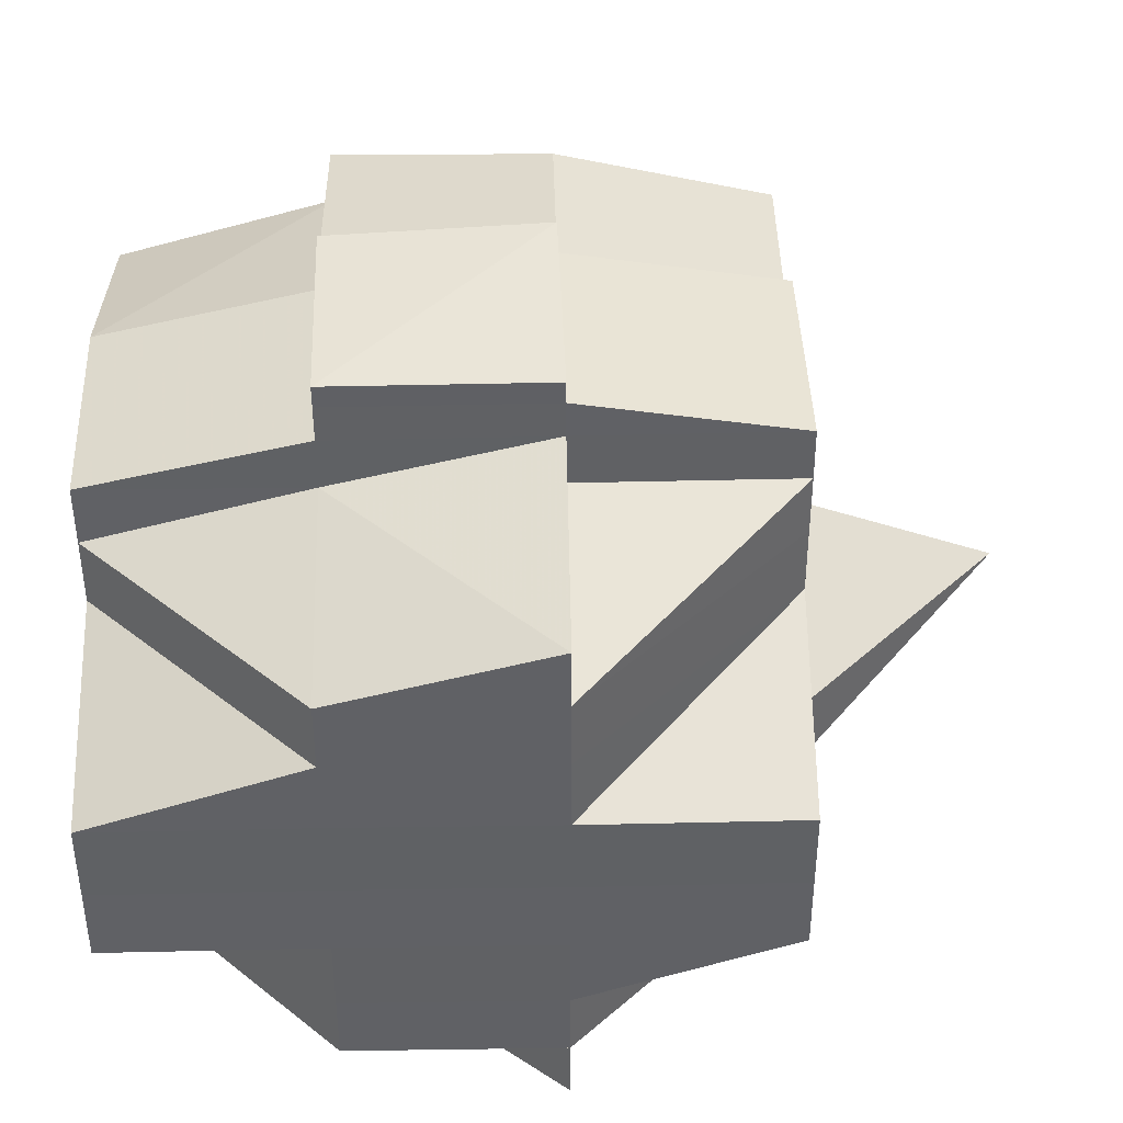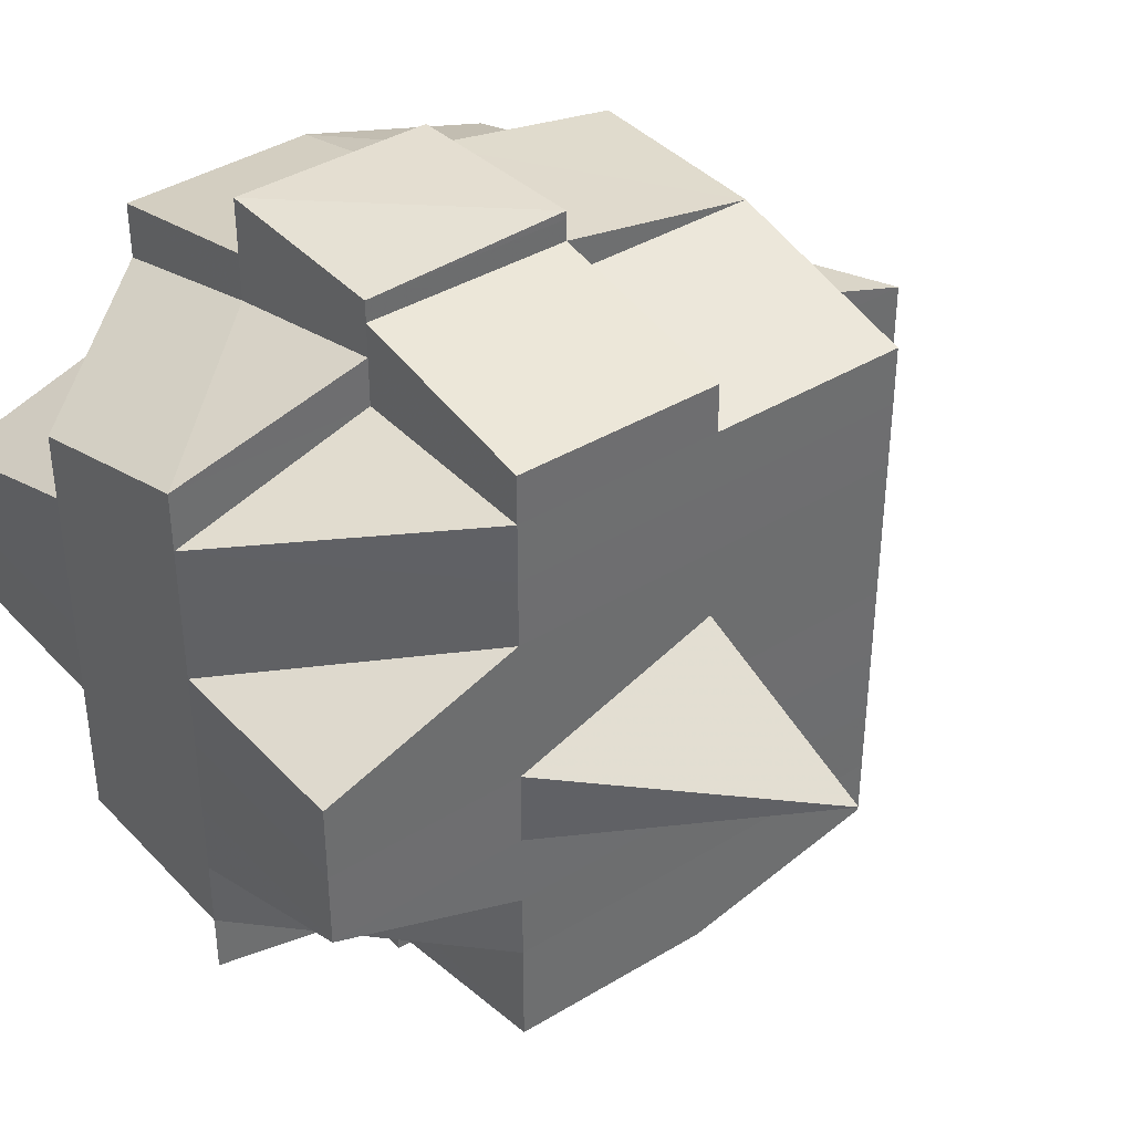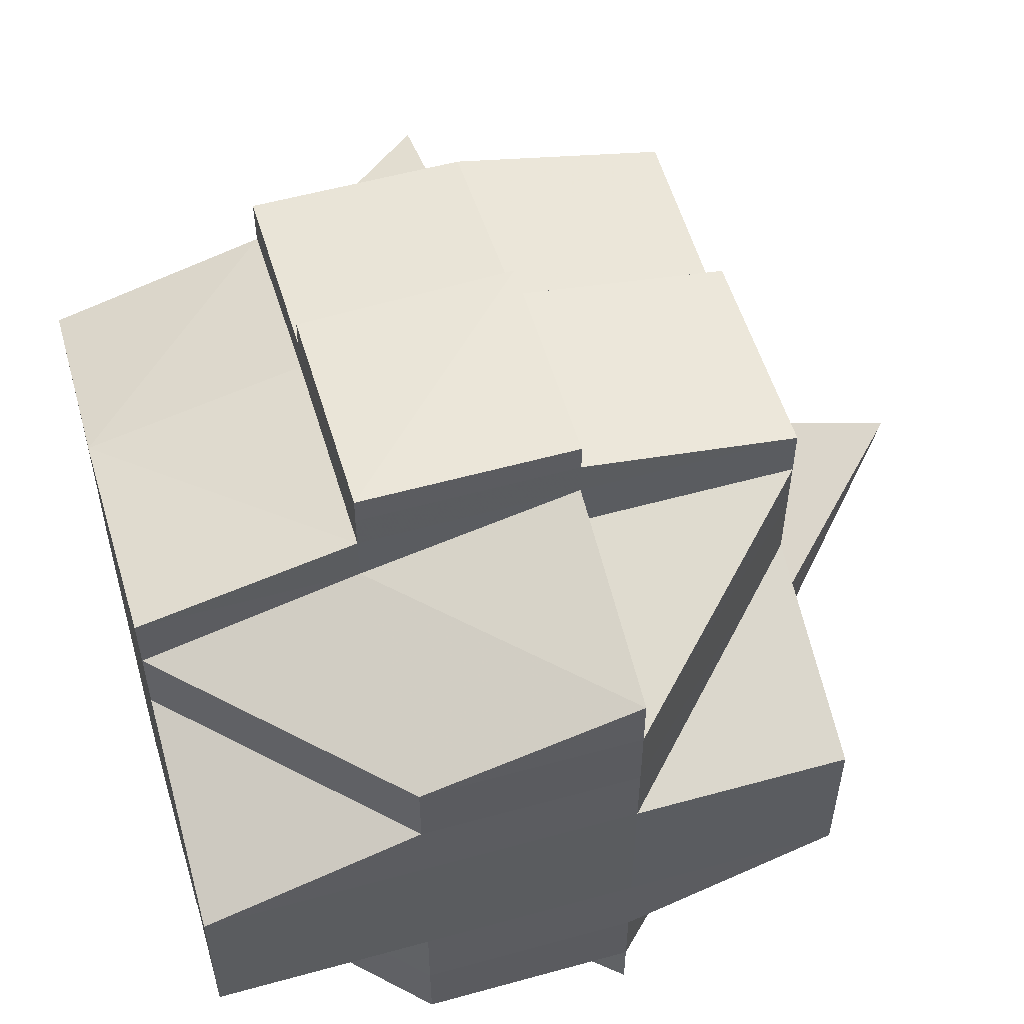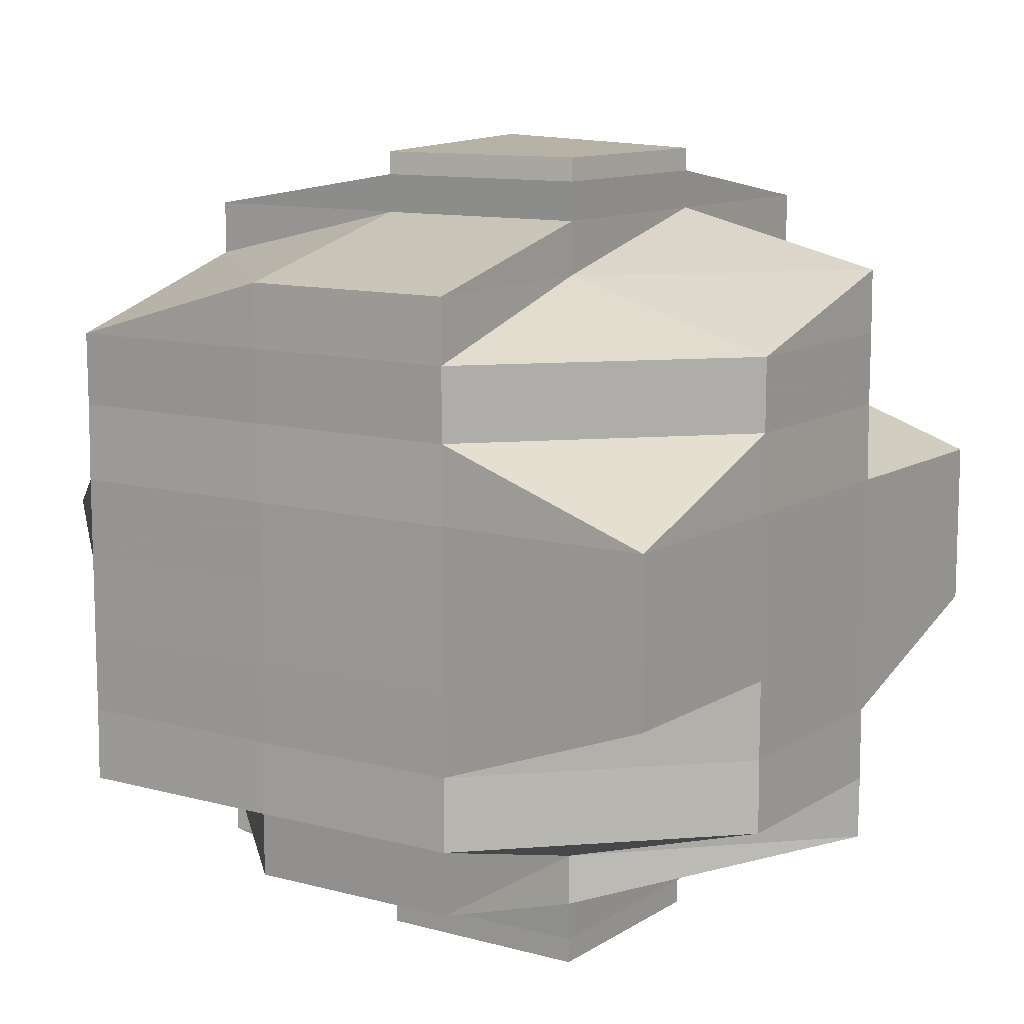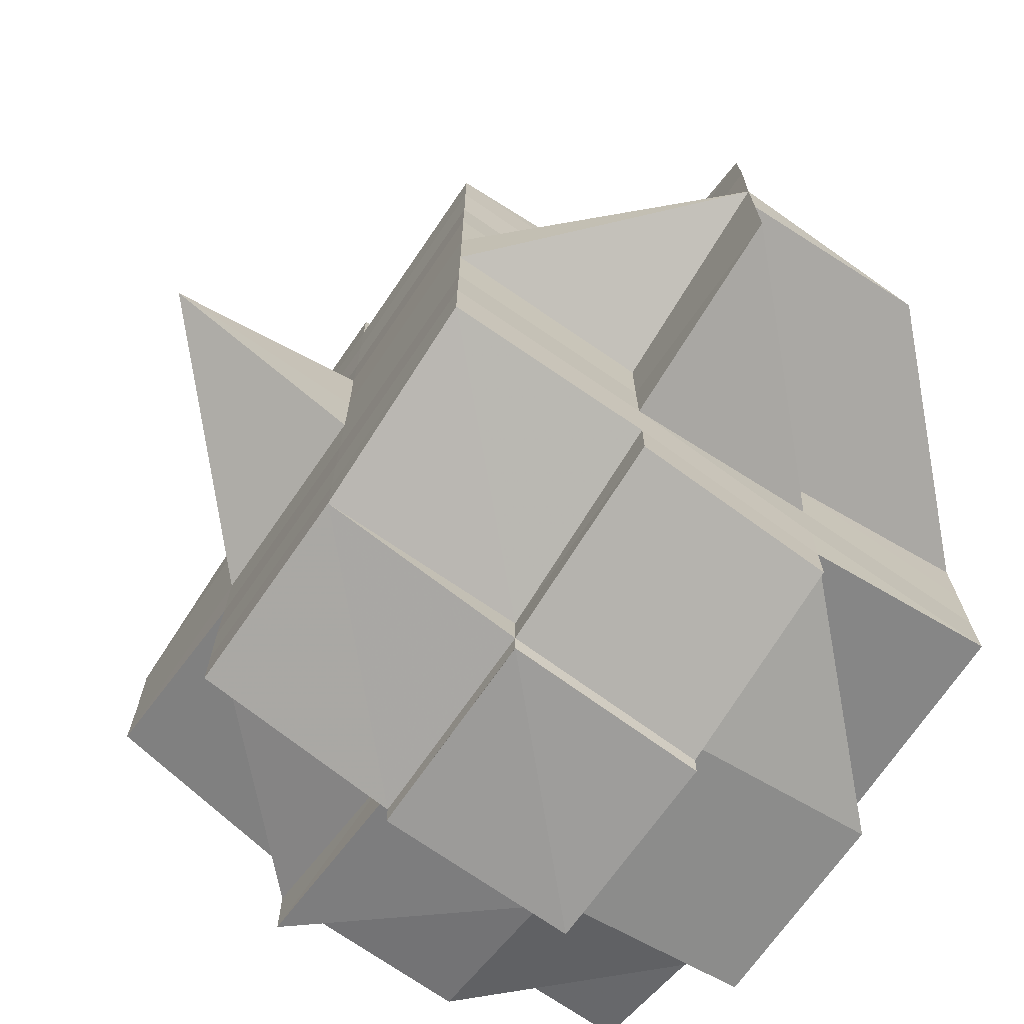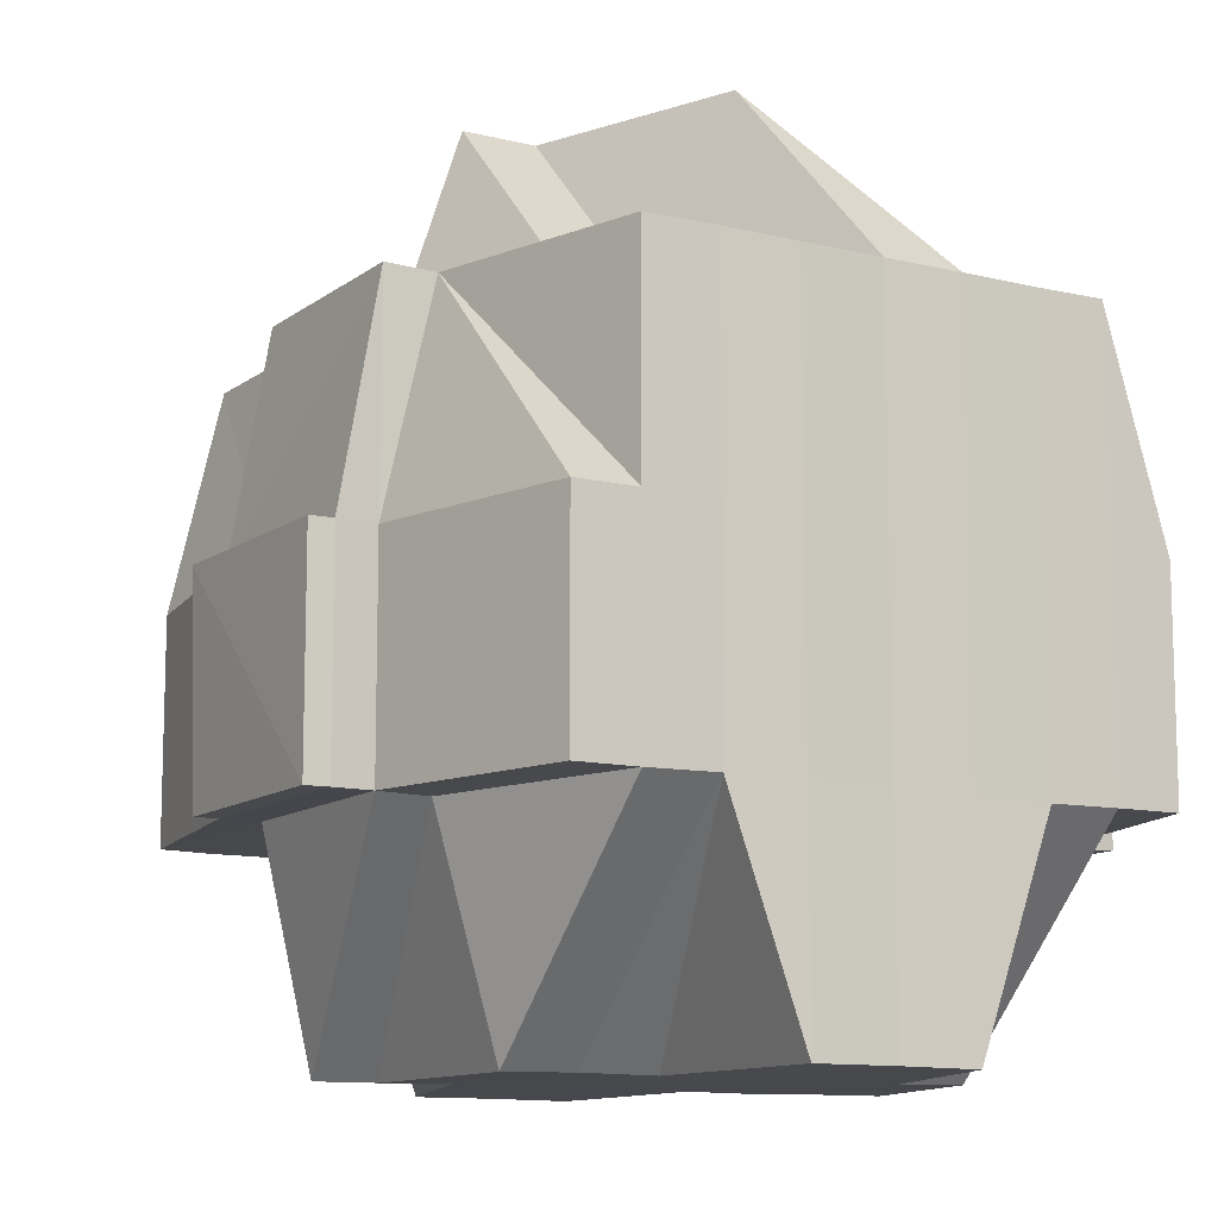
<metadata>
{"format":"obj","ext":"obj","renderer":"f3d","projection":"perspective","resolution":1024,"background":"white","views":[{"elev":42.2,"azim":-1.4,"up":"+Z"},{"elev":38.8,"azim":52.5,"up":"+Z"},{"elev":55.4,"azim":-16.2,"up":"+Z"},{"elev":11.0,"azim":-55.9,"up":"+Z"},{"elev":-71.2,"azim":145.3,"up":"+Z"},{"elev":-11.6,"azim":-120.7,"up":"+Y"}]}
</metadata>
<code>
o 33
v 2163 1860 16.28
v 2163 1860 16.28
v 2163 1860 16.28
v 2163 1860 16.28
v 2163 1860 16.28
v 2163 1860 16.28
v 2163 1860 16.28
v 2163 1860 16.28
v 2163 1860 16.28
v 2163 1860 16.29
v 2163 1860 16.28
v 2163 1860 16.28
v 2163 1860 16.28
v 2163 1860 16.28
v 2163 1860 16.28
v 2163 1860 16.28
v 2163 1860 16.28
v 2163 1860 16.28
v 2163 1860 16.28
v 2163 1860 16.28
v 2163 1860 16.28
v 2163 1860 16.28
v 2163 1860 16.29
v 2163 1860 16.29
v 2163 1860 16.28
v 2163 1860 16.28
v 2163 1860 16.29
v 2163 1860 16.29
v 2163 1860 16.29
v 2163 1860 16.29
v 2163 1860 16.29
v 2163 1860 16.29
v 2163 1860 16.28
v 2163 1860 16.28
v 2163 1860 16.29
v 2163 1860 16.28
v 2163 1860 16.28
v 2163 1860 16.29
v 2163 1860 16.28
v 2163 1860 16.28
v 2163 1860 16.28
v 2163 1860 16.28
v 2163 1860 16.28
v 2163 1860 16.28
v 2163 1860 16.28
v 2163 1860 16.28
v 2163 1860 16.28
v 2163 1860 16.28
v 2163 1860 16.28
v 2163 1860 16.29
v 2163 1860 16.28
v 2163 1860 16.29
v 2163 1860 16.29
v 2163 1860 16.29
v 2163 1860 16.29
v 2163 1860 16.29
v 2163 1860 16.29
v 2163 1860 16.28
v 2163 1860 16.29
v 2163 1860 16.29
v 2163 1860 16.29
v 2163 1860 16.29
v 2163 1860 16.29
v 2163 1860 16.29
v 2163 1860 16.3
v 2163 1860 16.29
v 2163 1860 16.29
v 2163 1860 16.29
v 2163 1860 16.3
v 2163 1860 16.29
v 2163 1860 16.29
v 2163 1860 16.3
v 2163 1860 16.3
v 2163 1860 16.3
v 2163 1860 16.3
v 2163 1860 16.3
v 2163 1860 16.3
v 2163 1860 16.3
v 2163 1860 16.3
v 2163 1860 16.3
v 2163 1860 16.3
v 2163 1860 16.3
v 2163 1860 16.31
v 2163 1860 16.31
v 2163 1860 16.31
v 2163 1860 16.3
v 2163 1860 16.3
v 2163 1860 16.3
v 2163 1860 16.3
v 2163 1860 16.31
v 2163 1860 16.31
v 2163 1860 16.3
v 2163 1860 16.31
v 2163 1860 16.31
v 2163 1860 16.31
v 2163 1860 16.31
v 2163 1860 16.3
v 2163 1860 16.31
v 2163 1860 16.31
v 2163 1860 16.31
v 2163 1860 16.31
v 2163 1860 16.32
v 2163 1860 16.31
v 2163 1860 16.32
v 2163 1860 16.32
v 2163 1860 16.32
v 2163 1860 16.32
v 2163 1860 16.32
v 2163 1860 16.31
v 2163 1860 16.32
v 2163 1860 16.32
v 2163 1860 16.32
v 2163 1860 16.31
v 2163 1860 16.32
v 2163 1860 16.32
v 2163 1860 16.32
v 2163 1860 16.31
v 2163 1860 16.31
v 2163 1860 16.31
v 2163 1860 16.31
v 2163 1860 16.31
v 2163 1860 16.31
v 2163 1860 16.31
v 2163 1860 16.31
v 2163 1860 16.31
v 2163 1860 16.31
v 2163 1860 16.3
v 2163 1860 16.31
v 2163 1860 16.31
v 2163 1860 16.31
v 2163 1860 16.31
v 2163 1860 16.31
v 2163 1860 16.31
v 2163 1860 16.31
v 2163 1860 16.31
v 2163 1860 16.32
v 2163 1860 16.31
v 2163 1860 16.3
v 2163 1860 16.31
v 2163 1860 16.31
v 2163 1860 16.3
v 2163 1860 16.3
v 2163 1860 16.3
v 2163 1860 16.3
v 2163 1860 16.31
v 2163 1860 16.3
v 2163 1860 16.3
v 2163 1860 16.3
v 2163 1860 16.3
v 2163 1860 16.3
v 2163 1860 16.3
v 2163 1860 16.29
v 2163 1860 16.3
v 2163 1860 16.3
v 2163 1860 16.29
v 2163 1860 16.29
v 2163 1860 16.29
v 2163 1860 16.3
v 2163 1860 16.3
v 2163 1860 16.29
v 2163 1860 16.29
v 2163 1860 16.29
v 2163 1860 16.29
v 2163 1860 16.3
v 2163 1860 16.3
v 2163 1860 16.29
v 2163 1860 16.29
v 2163 1860 16.28
v 2163 1860 16.28
v 2163 1860 16.28
v 2163 1860 16.28
v 2163 1860 16.28
v 2163 1860 16.28
v 2163 1860 16.28
v 2163 1860 16.29
v 2163 1860 16.29
v 2163 1860 16.29
v 2163 1860 16.29
v 2163 1860 16.29
v 2163 1860 16.29
v 2163 1860 16.29
v 2163 1860 16.29
v 2163 1860 16.29
v 2163 1860 16.29
v 2163 1860 16.3
v 2163 1860 16.29
v 2163 1860 16.3
v 2163 1860 16.29
v 2163 1860 16.3
v 2163 1860 16.29
v 2163 1860 16.3
v 2163 1860 16.3
v 2163 1860 16.29
v 2163 1860 16.3
v 2163 1860 16.3
v 2163 1860 16.29
v 2163 1860 16.3
v 2163 1860 16.3
v 2163 1860 16.3
v 2163 1860 16.29
v 2163 1860 16.3
v 2163 1860 16.3
v 2163 1860 16.3
v 2163 1860 16.3
v 2163 1860 16.29
v 2163 1860 16.29
v 2163 1860 16.29
v 2163 1860 16.3
v 2163 1860 16.29
v 2163 1860 16.29
v 2163 1860 16.29
v 2163 1860 16.28
v 2163 1860 16.29
v 2163 1860 16.29
v 2163 1860 16.29
v 2163 1860 16.29
v 2163 1860 16.29
v 2163 1860 16.3
v 2163 1860 16.3
v 2163 1860 16.3
v 2163 1860 16.3
v 2163 1860 16.3
v 2163 1860 16.3
v 2163 1860 16.3
v 2163 1860 16.3
v 2163 1860 16.3
v 2163 1860 16.3
v 2163 1860 16.3
v 2163 1860 16.3
v 2163 1860 16.3
v 2163 1860 16.29
v 2163 1860 16.3
v 2163 1860 16.3
v 2163 1860 16.3
v 2163 1860 16.3
v 2163 1860 16.3
v 2163 1860 16.31
v 2163 1860 16.3
v 2163 1860 16.31
v 2163 1860 16.31
v 2163 1860 16.3
v 2163 1860 16.31
v 2163 1860 16.31
v 2163 1860 16.3
v 2163 1860 16.3
v 2163 1860 16.31
v 2163 1860 16.31
v 2163 1860 16.31
v 2163 1860 16.31
v 2163 1860 16.31
v 2163 1860 16.32
v 2163 1860 16.31
v 2163 1860 16.31
v 2163 1860 16.31
v 2163 1860 16.32
v 2163 1860 16.32
v 2163 1860 16.31
v 2163 1860 16.31
v 2163 1860 16.31
v 2163 1860 16.3
v 2163 1860 16.31
v 2163 1860 16.31
v 2163 1860 16.3
v 2163 1860 16.31
v 2163 1860 16.3
v 2163 1860 16.3
v 2163 1860 16.3
v 2163 1860 16.3
v 2163 1860 16.3
v 2163 1860 16.3
v 2163 1860 16.3
v 2163 1860 16.31
v 2163 1860 16.31
v 2163 1860 16.31
v 2163 1860 16.31
v 2163 1860 16.32
v 2163 1860 16.31
v 2163 1860 16.31
v 2163 1860 16.32
v 2163 1860 16.32
v 2163 1860 16.32
v 2163 1860 16.32
v 2163 1860 16.32
v 2163 1860 16.32
v 2163 1860 16.32
v 2163 1860 16.32
v 2163 1860 16.32
v 2163 1860 16.32
v 2163 1860 16.32
v 2163 1860 16.32
v 2163 1860 16.32
v 2163 1860 16.31
v 2163 1860 16.32
v 2163 1860 16.32
v 2163 1860 16.32
v 2163 1860 16.32
v 2163 1860 16.32
v 2163 1860 16.32
v 2163 1860 16.32
v 2163 1860 16.32
v 2163 1860 16.31
v 2163 1860 16.28
v 2163 1860 16.28
v 2163 1860 16.28
v 2163 1860 16.28
v 2163 1860 16.28
v 2163 1860 16.28
v 2163 1860 16.28
v 2163 1860 16.29
v 2163 1860 16.29
v 2163 1860 16.28
v 2163 1860 16.28
v 2163 1860 16.29
v 2163 1860 16.29
v 2163 1860 16.29
v 2163 1860 16.29
v 2163 1860 16.29
v 2163 1860 16.28
v 2163 1860 16.3
v 2163 1860 16.3
v 2163 1860 16.3
v 2163 1860 16.3
v 2163 1860 16.3
v 2163 1860 16.31
v 2163 1860 16.31
v 2163 1860 16.31
v 2163 1860 16.31
v 2163 1860 16.32
v 2163 1860 16.32
v 2163 1860 16.32
v 2163 1860 16.32
v 2163 1860 16.32
v 2163 1860 16.32
v 2163 1860 16.32
v 2163 1860 16.32
v 2163 1860 16.32
v 2163 1860 16.32
v 2163 1860 16.32
v 2163 1860 16.32
v 2163 1860 16.32
v 2163 1860 16.32
v 2163 1860 16.32
v 2163 1860 16.32
v 2163 1860 16.32
v 2163 1860 16.32
v 2163 1860 16.32
v 2163 1860 16.32
v 2163 1860 16.32
f 1 2 3
f 4 5 2
f 6 7 4
f 7 8 9
f 8 10 11
f 12 13 5
f 14 15 3
f 16 17 14
f 18 19 15
f 17 20 18
f 21 22 19
f 23 24 22
f 25 26 18
f 20 27 26
f 27 28 29
f 29 23 26
f 30 29 26
f 29 31 23
f 26 32 33
f 26 33 34
f 31 35 32
f 36 34 37
f 38 31 29
f 39 40 36
f 41 40 42
f 43 39 1
f 44 45 39
f 39 46 47
f 40 48 46
f 49 50 48
f 51 52 40
f 52 53 54
f 54 55 56
f 57 56 58
f 59 60 54
f 59 61 60
f 62 61 59
f 63 62 59
f 64 65 62
f 66 64 63
f 67 62 63
f 68 69 67
f 70 68 71
f 69 72 73
f 73 74 62
f 62 74 61
f 73 75 74
f 76 75 73
f 76 77 75
f 75 78 79
f 80 81 78
f 82 83 80
f 83 84 85
f 86 77 87
f 77 88 89
f 90 91 88
f 92 93 77
f 93 94 95
f 96 95 97
f 98 99 91
f 100 101 99
f 100 102 101
f 98 100 103
f 104 105 102
f 106 104 107
f 107 108 109
f 110 105 111
f 112 111 113
f 114 105 115
f 116 114 100
f 117 116 100
f 118 115 119
f 120 100 98
f 121 120 98
f 121 122 123
f 124 120 121
f 125 120 124
f 124 121 126
f 126 121 96
f 126 123 127
f 128 129 126
f 130 125 124
f 131 125 130
f 130 132 133
f 134 135 130
f 135 136 125
f 137 133 138
f 137 130 139
f 140 130 137
f 139 126 141
f 141 126 142
f 143 128 141
f 141 127 144
f 145 140 137
f 146 141 76
f 146 144 147
f 148 141 146
f 149 148 146
f 150 137 148
f 150 148 149
f 145 137 150
f 149 146 151
f 151 147 152
f 151 146 153
f 153 154 155
f 156 155 157
f 158 159 154
f 160 158 161
f 161 162 163
f 164 165 162
f 166 163 167
f 168 167 169
f 170 169 171
f 172 173 171
f 174 175 173
f 176 177 170
f 178 166 177
f 179 166 178
f 23 179 178
f 180 179 181
f 179 182 166
f 183 184 179
f 184 185 182
f 186 182 179
f 185 187 151
f 182 151 188
f 189 151 182
f 182 152 190
f 191 192 189
f 193 191 186
f 192 194 195
f 191 195 196
f 193 196 35
f 197 192 191
f 198 191 193
f 198 197 191
f 199 198 200
f 201 197 198
f 202 203 198
f 203 204 197
f 205 198 193
f 205 193 31
f 31 193 206
f 38 205 31
f 207 205 38
f 207 208 205
f 209 207 38
f 209 38 210
f 211 210 212
f 213 214 210
f 60 209 210
f 210 215 216
f 210 216 48
f 60 217 209
f 217 207 209
f 61 217 60
f 217 218 207
f 61 219 217
f 219 218 217
f 220 219 61
f 74 220 61
f 220 221 219
f 222 221 220
f 223 224 220
f 224 225 221
f 221 226 227
f 228 229 218
f 218 208 207
f 208 230 231
f 218 232 208
f 229 233 232
f 234 232 218
f 221 235 234
f 235 236 226
f 235 237 236
f 238 235 221
f 238 239 235
f 85 239 238
f 239 240 235
f 241 242 238
f 242 243 239
f 244 241 245
f 243 246 247
f 239 247 240
f 103 247 239
f 118 248 247
f 247 248 249
f 247 249 240
f 248 250 249
f 250 251 252
f 250 252 253
f 254 255 250
f 255 256 257
f 249 250 258
f 240 249 259
f 249 258 259
f 240 259 260
f 233 261 260
f 259 258 262
f 260 259 263
f 259 262 263
f 258 264 262
f 263 265 266
f 263 262 267
f 268 266 230
f 260 263 268
f 268 263 201
f 232 260 268
f 269 260 232
f 232 268 208
f 208 268 270
f 262 145 267
f 262 264 145
f 264 140 145
f 267 145 271
f 267 271 197
f 271 145 150
f 197 271 192
f 271 150 192
f 192 150 149
f 264 272 140
f 273 272 264
f 274 275 264
f 275 276 272
f 272 277 278
f 272 279 277
f 280 281 279
f 282 283 281
f 284 282 285
f 285 286 287
f 288 284 289
f 289 280 290
f 289 290 272
f 291 289 292
f 293 294 291
f 294 295 296
f 290 297 125
f 125 297 120
f 285 298 297
f 136 299 297
f 297 287 300
f 297 300 301
f 302 303 304
f 303 305 306
f 302 307 308
f 309 310 311
f 12 310 312
f 313 66 310
f 310 314 13
f 63 315 314
f 71 63 310
f 310 63 316
f 316 317 318
f 319 320 321
f 322 323 320
f 324 325 326
f 327 328 325
f 329 330 331
f 330 332 333
f 334 333 335
f 336 332 337
f 338 337 339
f 340 336 341
f 342 336 343
f 344 345 346
f 346 347 348

</code>
